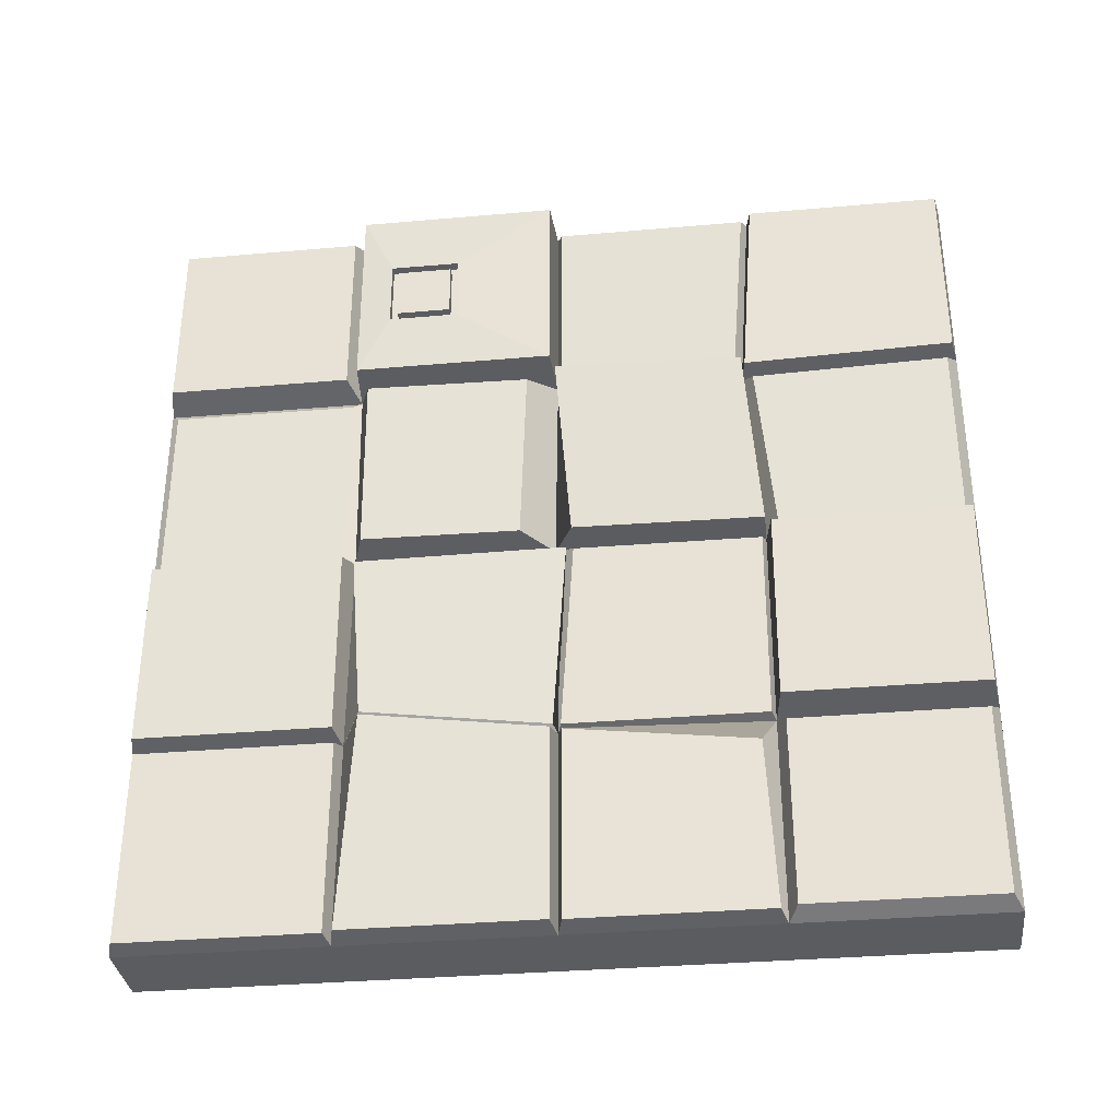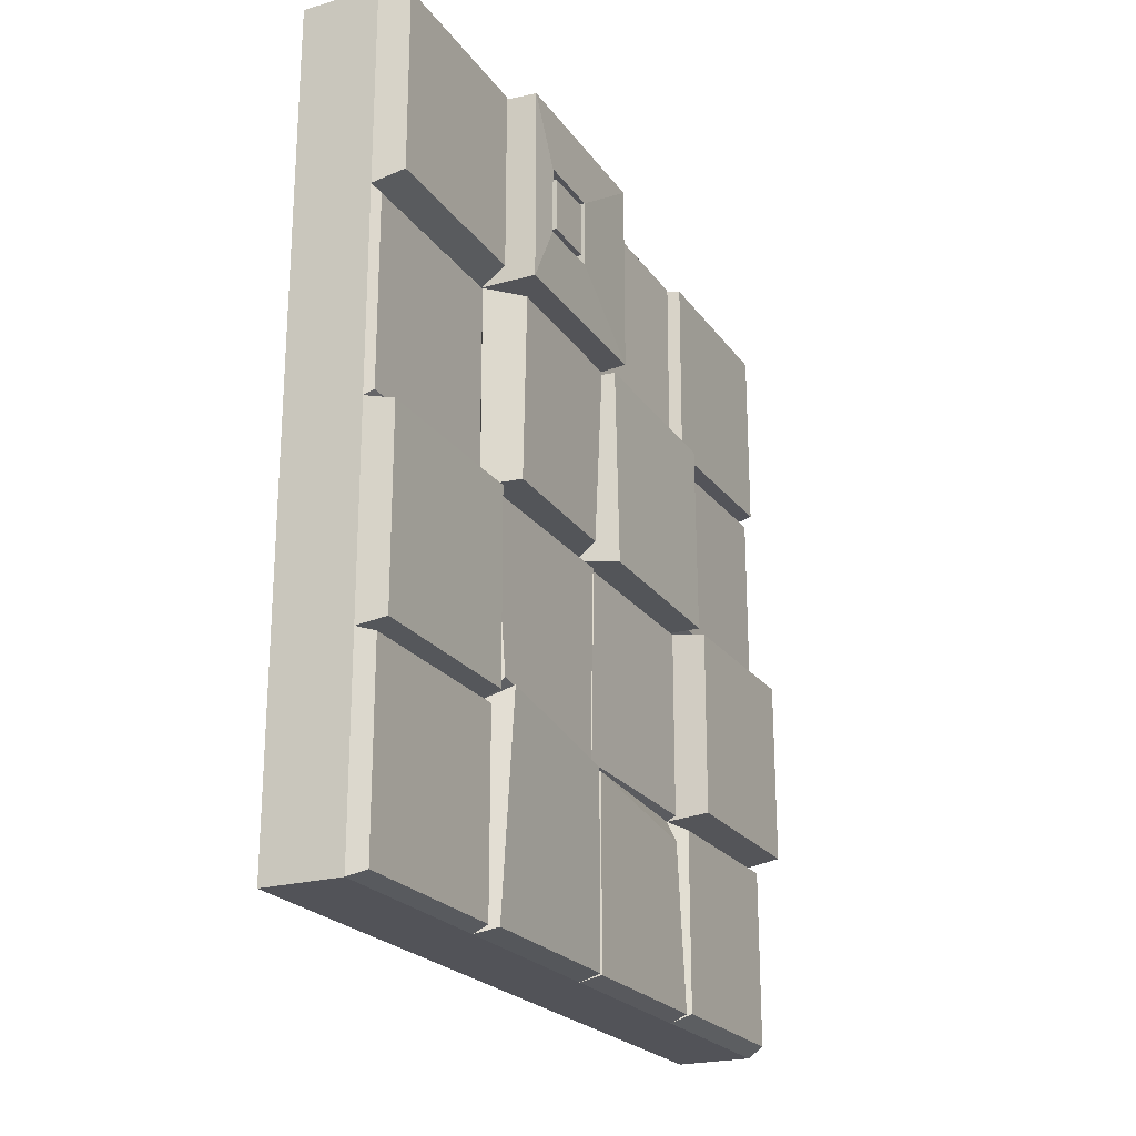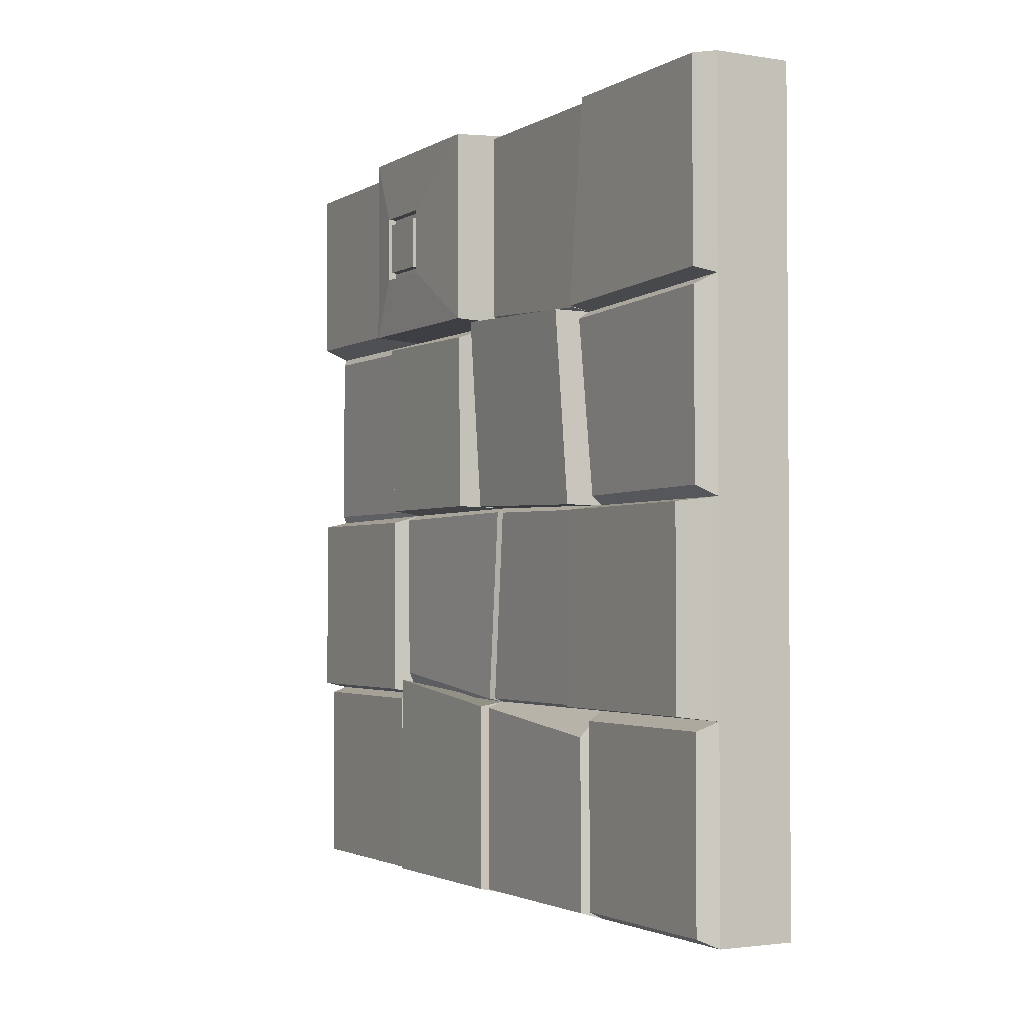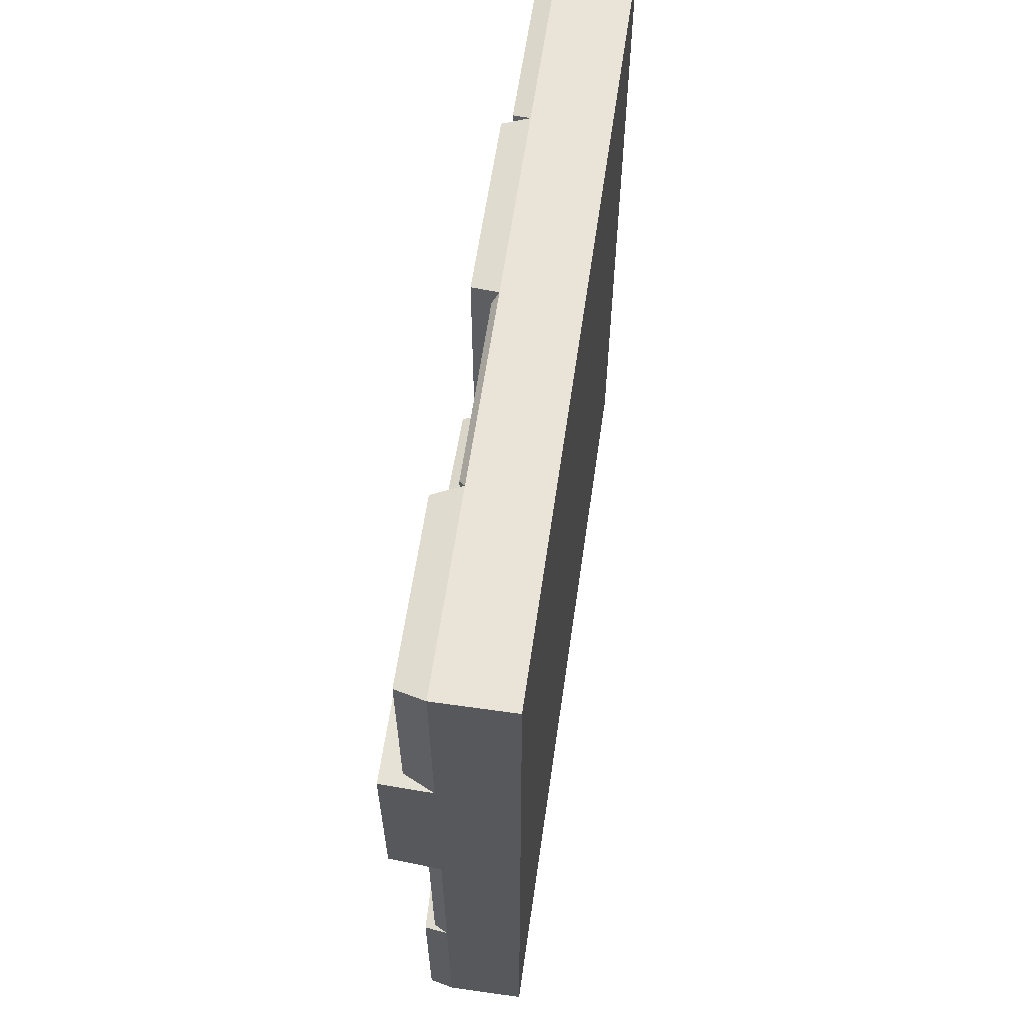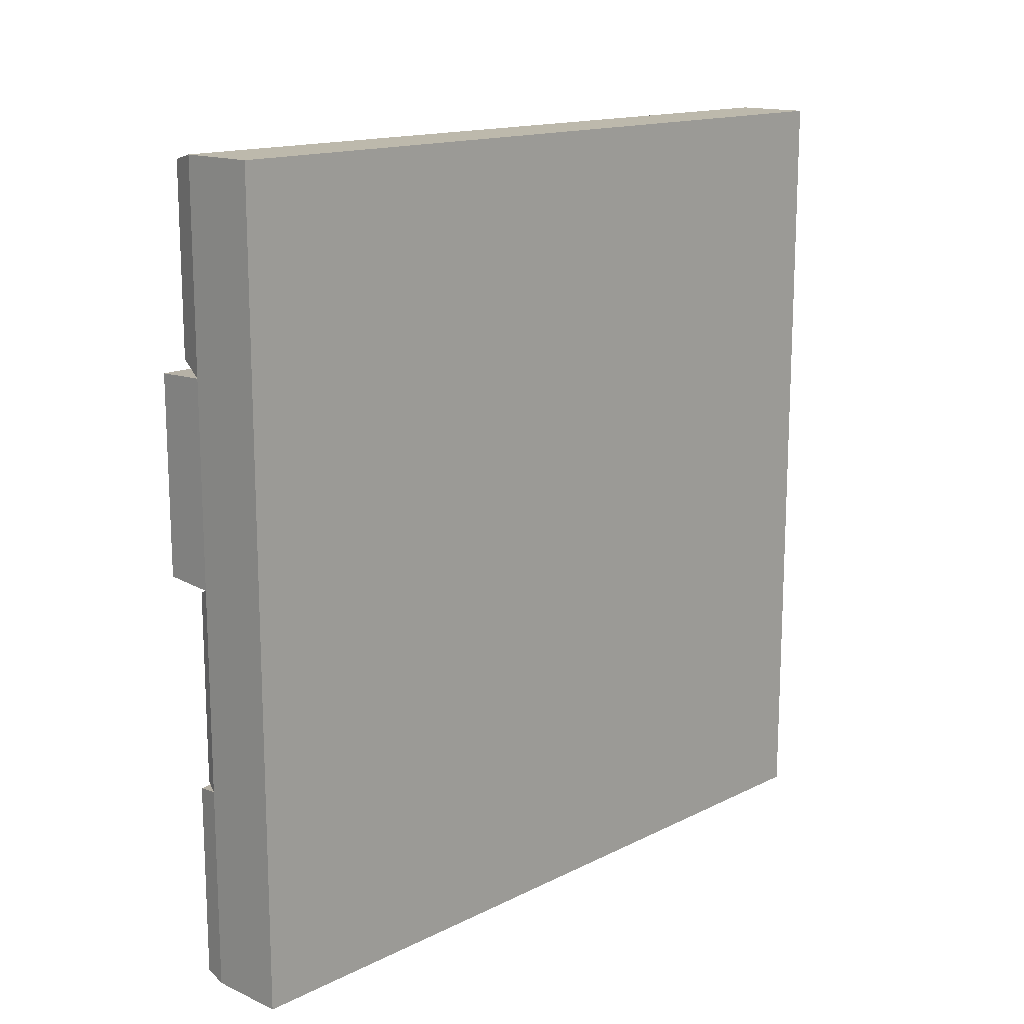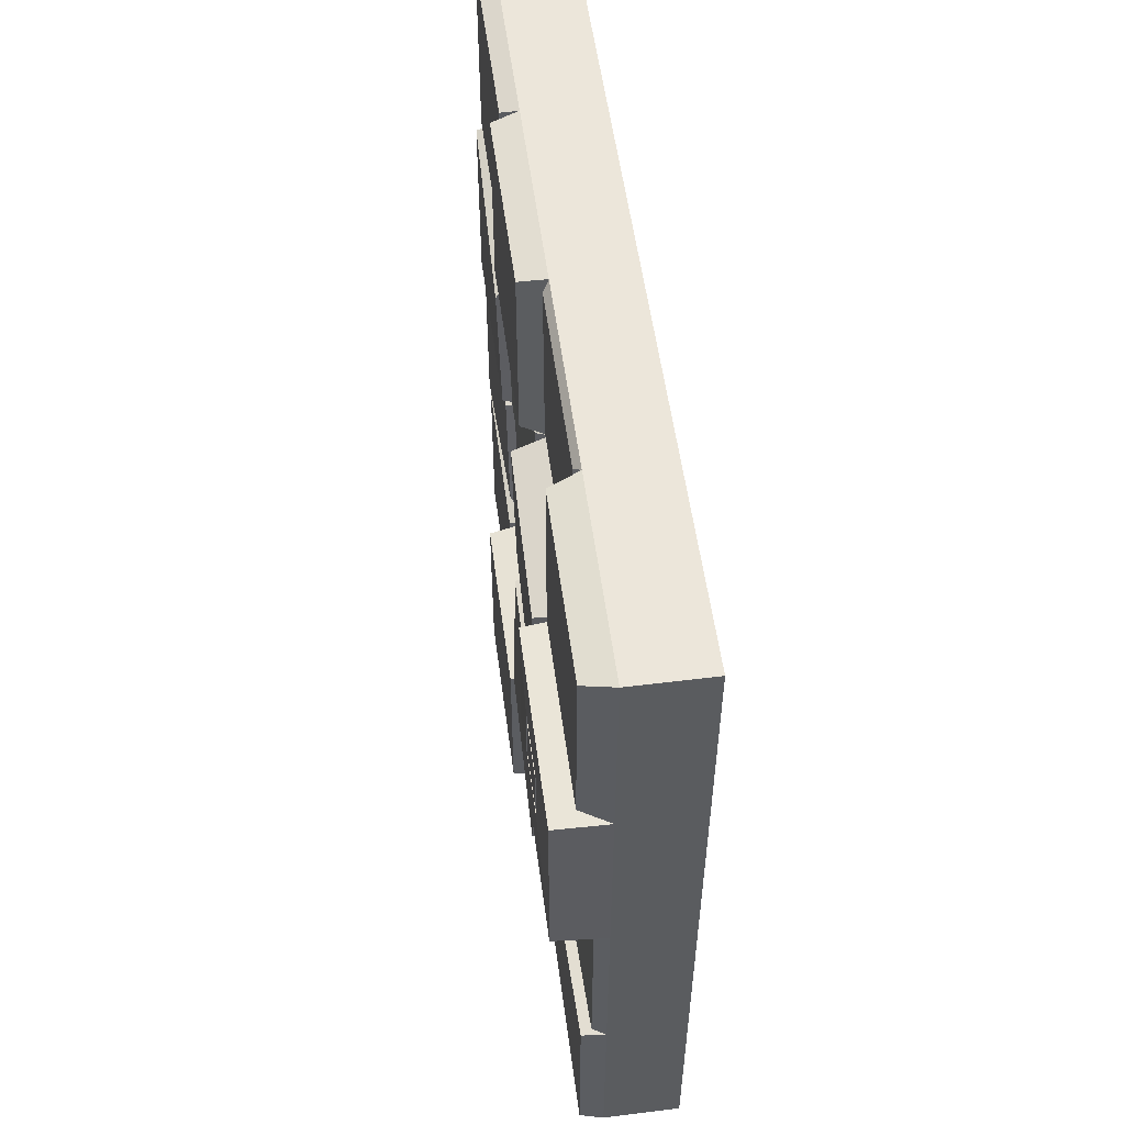
<metadata>
{"format":"obj","ext":"obj","renderer":"f3d","projection":"perspective","resolution":1024,"background":"white","views":[{"elev":-33.9,"azim":-83.2,"up":"+Z"},{"elev":-22.6,"azim":-153.9,"up":"+Z"},{"elev":-2.3,"azim":-28.9,"up":"+Z"},{"elev":61.0,"azim":8.2,"up":"+Y"},{"elev":15.0,"azim":43.5,"up":"+Y"},{"elev":54.3,"azim":-7.5,"up":"+Y"}]}
</metadata>
<code>
o Cube.019_Cube.020
v 9.768 -0.3905 6.562
v 9.768 2.936 6.562
v 9.768 -0.3905 3.235
v 9.768 2.936 3.235
v 10.09 -0.3905 6.562
v 10.09 2.936 6.562
v 10.09 -0.3905 3.235
v 10.09 2.936 3.235
v 9.768 -0.3905 4.899
v 9.768 1.273 6.562
v 9.768 2.936 4.899
v 9.768 1.273 3.235
v 9.928 -0.3905 3.235
v 9.928 2.936 3.235
v 10.09 1.273 3.235
v 10.09 -0.3905 4.899
v 10.09 2.936 4.899
v 10.09 1.273 6.562
v 9.928 -0.3905 6.562
v 9.928 2.936 6.562
v 9.928 2.936 4.899
v 9.928 -0.3905 4.899
v 9.928 1.273 6.562
v 10.09 1.273 4.899
v 9.928 1.273 3.235
v 9.782 1.284 4.914
v 9.768 -0.3905 5.73
v 9.768 2.104 6.562
v 9.768 2.936 4.067
v 9.768 0.4411 3.235
v 9.848 -0.3905 3.235
v 10.01 2.936 3.235
v 10.09 0.4411 3.235
v 10.09 -0.3905 4.067
v 10.09 2.936 5.73
v 10.09 0.4411 6.562
v 10.01 -0.3905 6.562
v 9.848 2.936 6.562
v 9.768 -0.3905 4.067
v 9.768 0.4411 6.562
v 9.768 2.936 5.73
v 9.768 2.104 3.235
v 10.01 -0.3905 3.235
v 9.848 2.936 3.235
v 10.09 2.104 3.235
v 10.09 -0.3905 5.73
v 10.09 2.936 4.067
v 10.09 2.104 6.562
v 9.848 -0.3905 6.562
v 10.01 2.936 6.562
v 9.928 2.936 5.73
v 9.928 2.936 4.067
v 10.01 2.936 4.899
v 9.848 2.936 4.899
v 9.928 -0.3905 5.73
v 9.928 -0.3905 4.067
v 9.848 -0.3905 4.899
v 10.01 -0.3905 4.899
v 9.848 1.273 6.562
v 10.01 1.273 6.562
v 9.928 0.4411 6.562
v 9.928 2.104 6.562
v 10.09 1.273 5.73
v 10.09 1.273 4.067
v 10.09 0.4411 4.899
v 10.09 2.104 4.899
v 10.01 1.273 3.235
v 9.848 1.273 3.235
v 9.928 0.4411 3.235
v 9.928 2.104 3.235
v 9.768 1.273 4.067
v 9.768 1.273 5.73
v 9.768 0.438 4.896
v 9.768 2.1 4.909
v 9.77 2.112 5.73
v 9.746 0.4986 5.687
v 9.768 0.4411 4.067
v 9.848 2.104 3.235
v 9.848 0.4411 3.235
v 10.01 0.4411 3.235
v 10.09 2.104 4.067
v 10.09 0.4411 4.067
v 10.09 0.4411 5.73
v 10.01 2.104 6.562
v 10.01 0.4411 6.562
v 9.848 0.4411 6.562
v 10.01 -0.3905 4.067
v 9.848 -0.3905 4.067
v 9.848 -0.3905 5.73
v 9.848 2.936 4.067
v 10.01 2.936 4.067
v 10.01 2.936 5.73
v 9.848 2.936 5.73
v 10.01 -0.3905 5.73
v 9.848 2.104 6.562
v 10.09 2.104 5.73
v 10.01 2.104 3.235
v 9.768 2.104 4.067
v 9.67 -0.3732 5.748
v 9.67 -0.3732 6.545
v 9.67 0.4238 6.545
v 9.647 0.4822 5.704
v 9.605 1.267 5.725
v 9.62 1.203 4.917
v 9.606 0.4365 4.896
v 9.587 0.496 5.688
v 9.592 -0.3689 4.089
v 9.592 -0.3689 4.877
v 9.593 0.4138 4.873
v 9.592 0.4195 4.089
v 9.55 1.283 6.552
v 9.55 2.094 6.552
v 9.55 1.283 5.741
v 9.55 2.094 5.741
v 9.656 2.912 4.875
v 9.656 2.912 4.091
v 9.656 2.131 4.875
v 9.656 2.129 4.091
v 9.712 2.096 4.885
v 9.723 1.235 4.895
v 9.711 1.287 4.081
v 9.689 2.037 4.171
v 9.742 2.905 5.699
v 9.742 2.905 4.93
v 9.745 2.147 4.929
v 9.745 2.147 5.699
v 9.645 2.158 6.522
v 9.645 2.909 6.522
v 9.645 2.909 5.771
v 9.645 2.158 5.771
v 9.608 1.385 5.671
v 9.63 1.41 4.926
v 9.617 2.052 4.926
v 9.603 2.054 5.68
v 9.733 1.207 4.892
v 9.722 1.257 4.083
v 9.722 0.4533 4.88
v 9.722 0.4571 4.083
v 9.686 1.249 4.043
v 9.686 1.249 3.259
v 9.686 0.4649 3.259
v 9.702 0.4985 3.959
v 9.688 0.4044 3.272
v 9.688 -0.3538 3.272
v 9.688 -0.3538 4.03
v 9.688 0.4044 4.03
v 9.672 2.084 3.255
v 9.672 1.293 3.255
v 9.672 1.293 4.047
v 9.65 2.03 4.138
v 9.695 2.914 4.045
v 9.695 2.914 3.257
v 9.695 2.126 3.257
v 9.695 2.126 4.045
v 9.712 0.4638 6.54
v 9.712 1.25 6.54
v 9.712 1.25 5.753
v 9.688 0.5261 5.706
v 9.693 0.3857 4.93
v 9.691 -0.3483 4.941
v 9.691 -0.3483 5.688
v 9.671 0.4516 5.648
v 9.542 1.679 6.279
v 9.542 1.963 6.279
v 9.542 1.679 5.996
v 9.542 1.963 5.996
v 9.542 1.71 6.249
v 9.542 1.933 6.249
v 9.542 1.71 6.026
v 9.542 1.933 6.026
v 9.579 1.679 6.279
v 9.579 1.963 6.279
v 9.579 1.679 5.996
v 9.579 1.963 5.996
v 9.579 1.71 6.249
v 9.579 1.933 6.249
v 9.579 1.71 6.026
v 9.579 1.933 6.026
f 42 98 154 153
f 97 32 8 45
f 96 35 6 48
f 95 38 2 28
f 94 46 5 37
f 93 41 2 38
f 92 51 20 50
f 91 52 21 53
f 90 29 11 54
f 89 55 19 49
f 88 56 22 57
f 87 34 16 58
f 86 59 10 40
f 85 60 23 61
f 84 50 20 62
f 83 63 18 36
f 82 64 24 65
f 81 47 17 66
f 80 67 15 33
f 79 68 25 69
f 78 44 14 70
f 12 30 141 140
f 11 74 125 124
f 74 26 132 133
f 10 28 112 111
f 2 41 129 128
f 27 76 162 161
f 76 27 99 102
f 10 72 157 156
f 39 77 146 145
f 77 39 107 110
f 71 77 138 136
f 68 78 70 25
f 12 42 78 68
f 42 4 44 78
f 31 79 69 13
f 3 30 79 31
f 30 12 68 79
f 43 80 33 7
f 13 69 80 43
f 69 25 67 80
f 64 81 66 24
f 15 45 81 64
f 45 8 47 81
f 34 82 65 16
f 7 33 82 34
f 33 15 64 82
f 46 83 36 5
f 60 84 62 23
f 18 48 84 60
f 48 6 50 84
f 37 85 61 19
f 5 36 85 37
f 36 18 60 85
f 49 86 40 1
f 19 61 86 49
f 61 23 59 86
f 56 87 58 22
f 13 43 87 56
f 43 7 34 87
f 39 88 57 9
f 3 31 88 39
f 31 13 56 88
f 27 89 49 1
f 52 90 54 21
f 14 44 90 52
f 44 4 29 90
f 47 91 53 17
f 8 32 91 47
f 32 14 52 91
f 35 92 50 6
f 51 93 38 20
f 55 94 37 19
f 59 95 28 10
f 23 62 95 59
f 62 20 38 95
f 63 96 48 18
f 67 97 45 15
f 25 70 97 67
f 70 14 32 97
f 71 98 150 149
f 26 74 119 120
f 74 11 115 117
f 100 101 102 99
f 1 40 101 100
f 40 76 102 101
f 27 1 100 99
f 26 73 105 104
f 76 72 103 106
f 108 109 110 107
f 39 9 108 107
f 73 77 110 109
f 9 73 109 108
f 111 112 164 163
f 72 10 111 113
f 75 72 113 114
f 28 75 114 112
f 117 115 116 118
f 11 29 116 115
f 29 98 118 116
f 98 74 117 118
f 120 119 122 121
f 98 71 121 122
f 71 26 120 121
f 74 98 122 119
f 75 41 123 126
f 127 128 129 130
f 28 2 128 127
f 41 75 130 129
f 75 28 127 130
f 72 75 134 131
f 137 135 136 138
f 73 26 135 137
f 77 73 137 138
f 26 71 136 135
f 142 139 140 141
f 30 77 142 141
f 77 71 139 142
f 71 12 140 139
f 145 146 143 144
f 3 39 145 144
f 77 30 143 146
f 30 3 144 143
f 149 150 147 148
f 98 42 147 150
f 42 12 148 147
f 12 71 149 148
f 154 151 152 153
f 4 42 153 152
f 98 29 151 154
f 29 4 152 151
f 155 156 157 158
f 72 76 158 157
f 40 10 156 155
f 76 40 155 158
f 73 9 160 159
f 167 169 177 175
f 114 113 165 166
f 113 111 163 165
f 112 114 166 164
f 167 168 170 169
f 163 164 172 171
f 169 170 178 177
f 164 166 174 172
f 172 174 178 176
f 171 172 176 175
f 174 173 177 178
f 173 171 175 177
f 166 165 173 174
f 165 163 171 173
f 170 168 176 178
f 168 167 175 176
f 9 27 161 160
f 76 73 159 162
f 162 159 160 161
f 75 74 133 134
f 26 72 131 132
f 134 133 132 131
f 74 75 126 125
f 41 11 124 123
f 123 124 125 126
f 73 76 106 105
f 103 104 105 106
f 17 35 96 66
f 66 96 63 24
f 16 46 94 58
f 58 94 55 22
f 11 41 93 54
f 54 93 51 21
f 21 51 92 53
f 53 92 35 17
f 22 55 89 57
f 57 89 27 9
f 24 63 83 65
f 65 83 46 16
f 72 26 104 103

</code>
